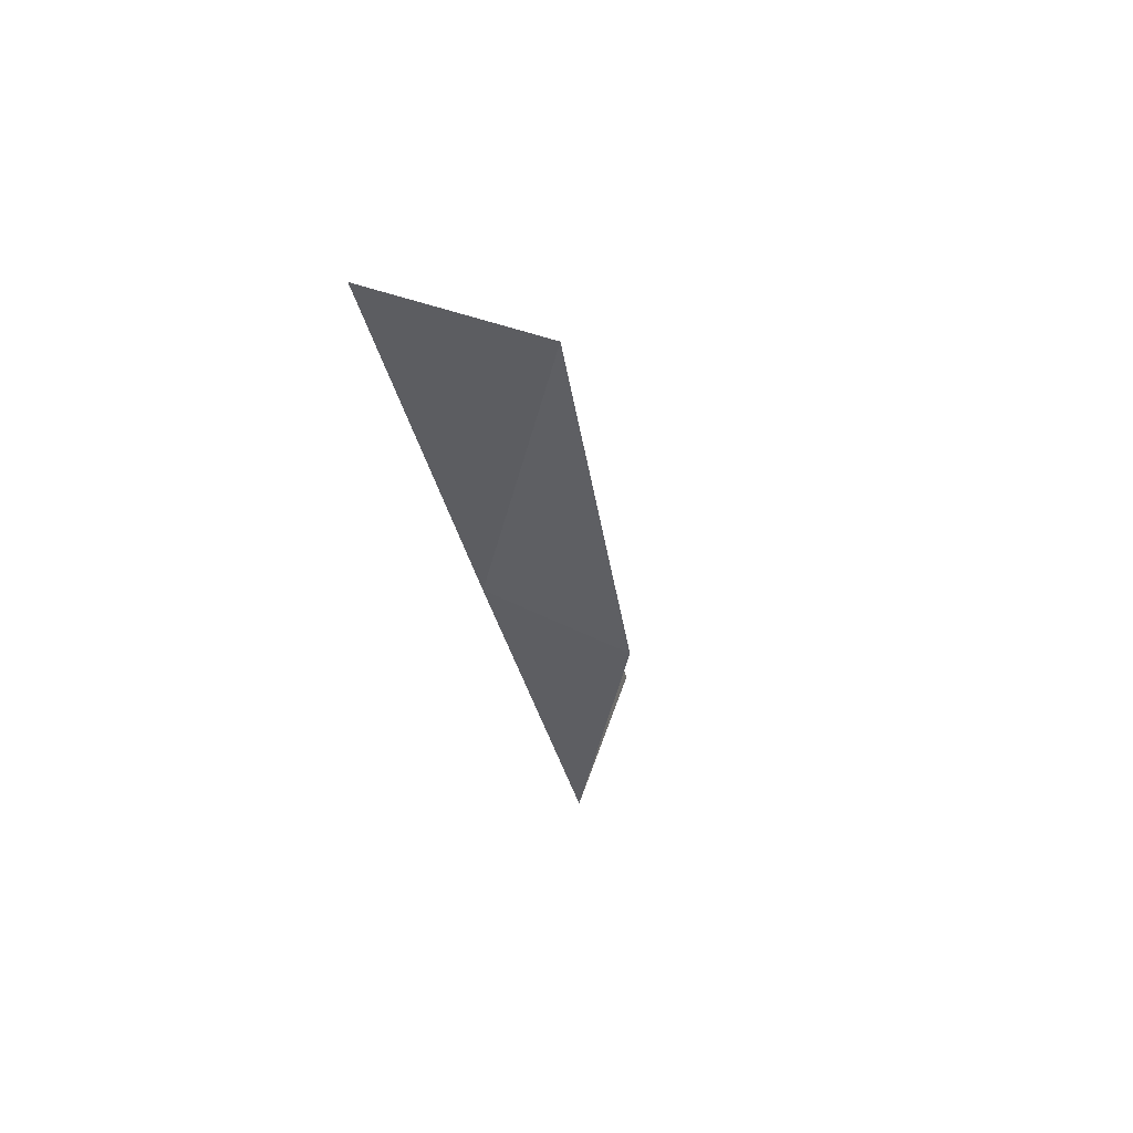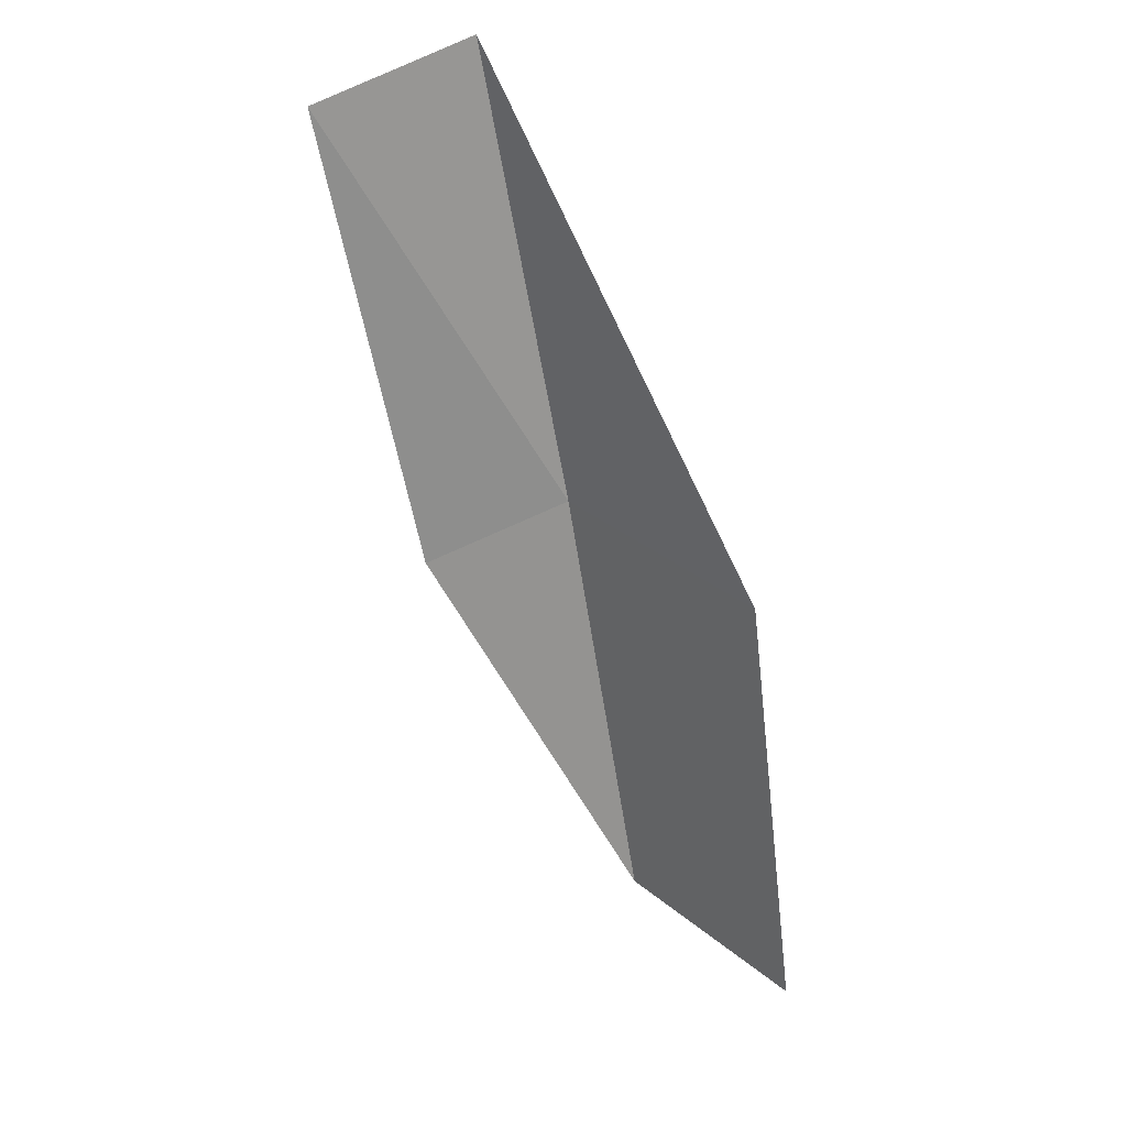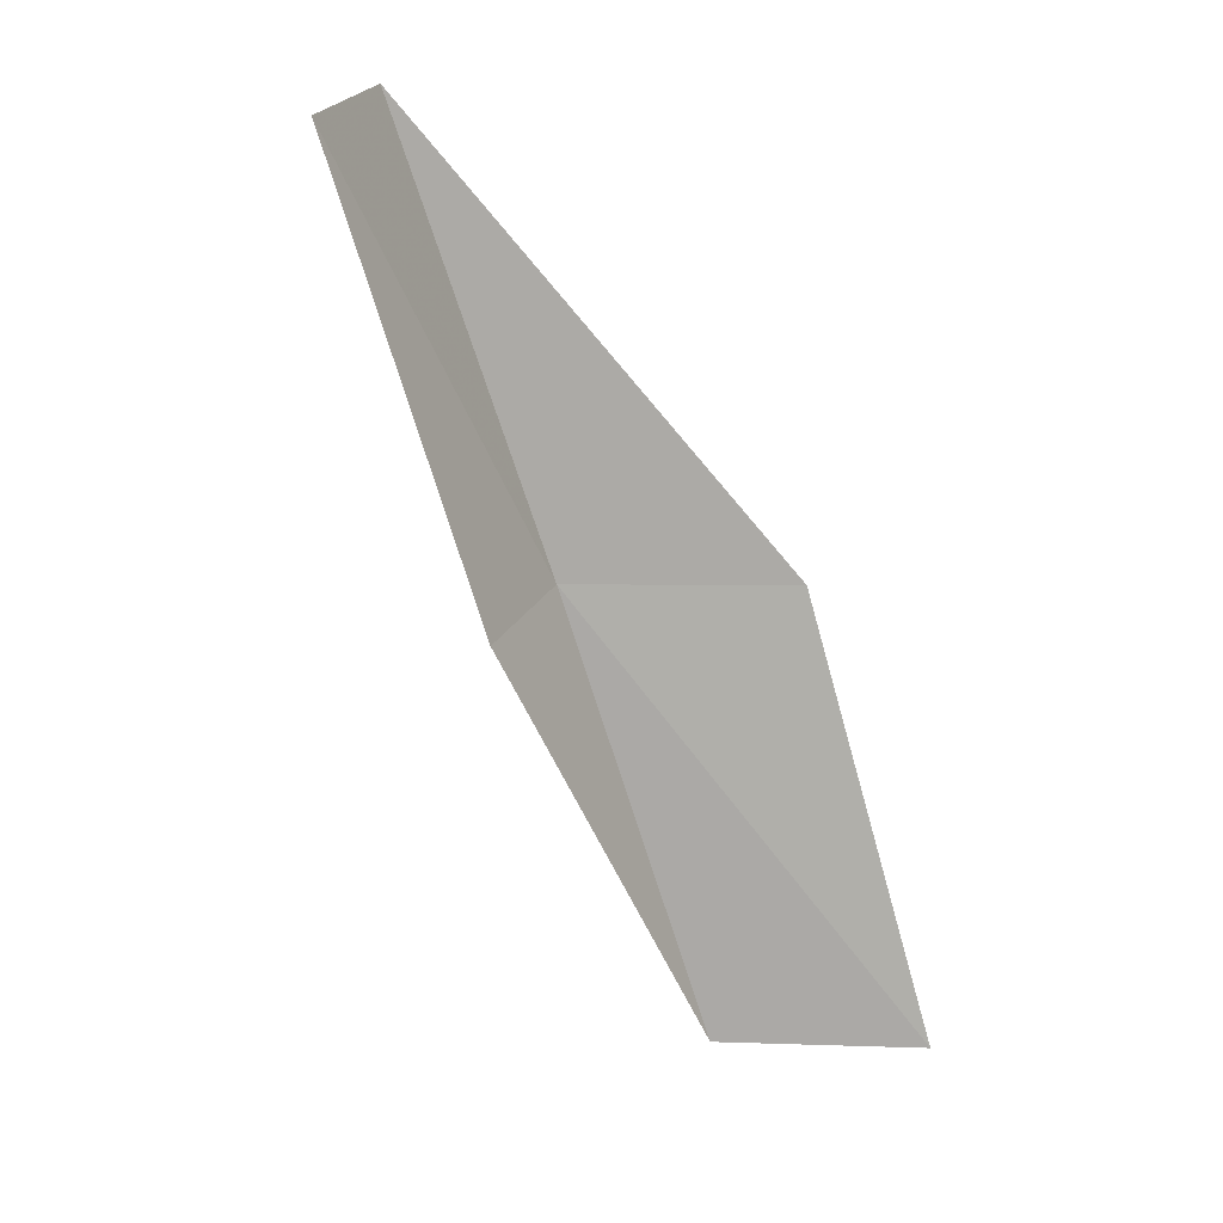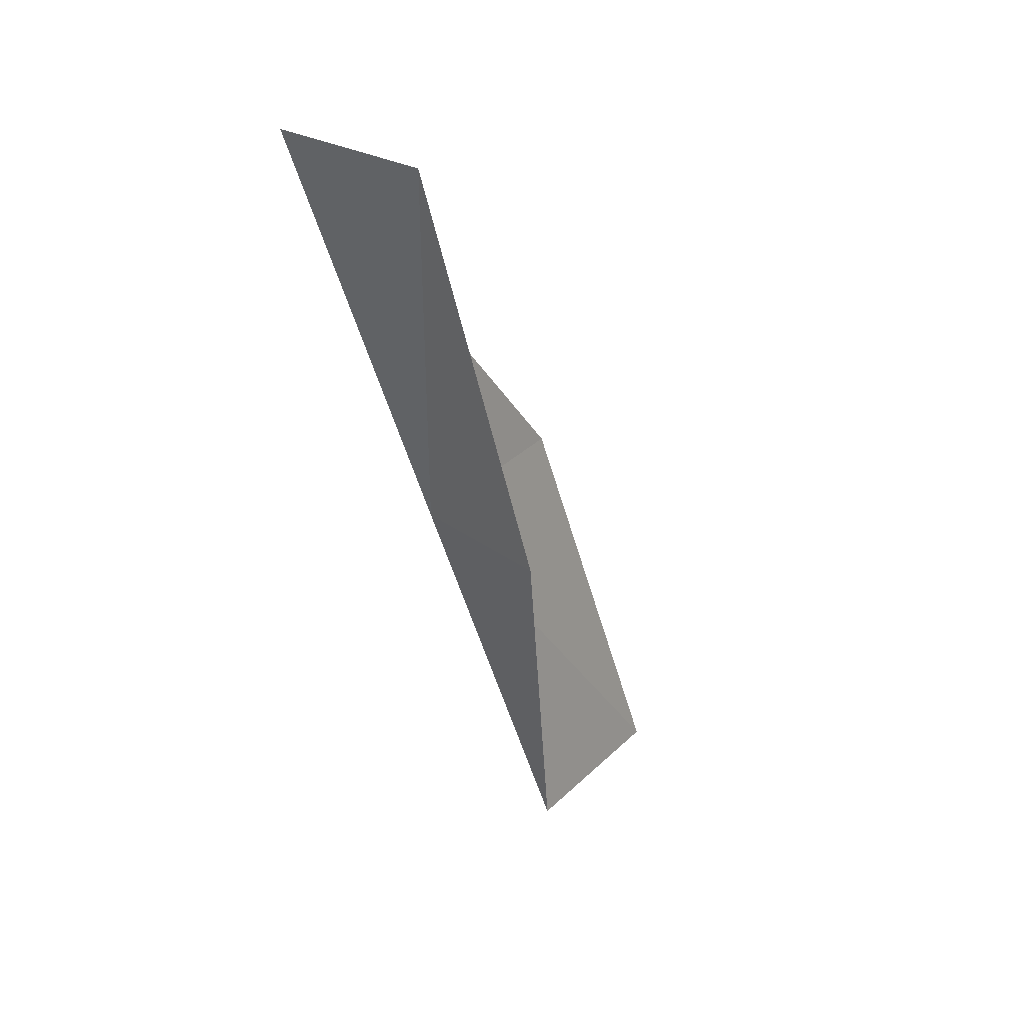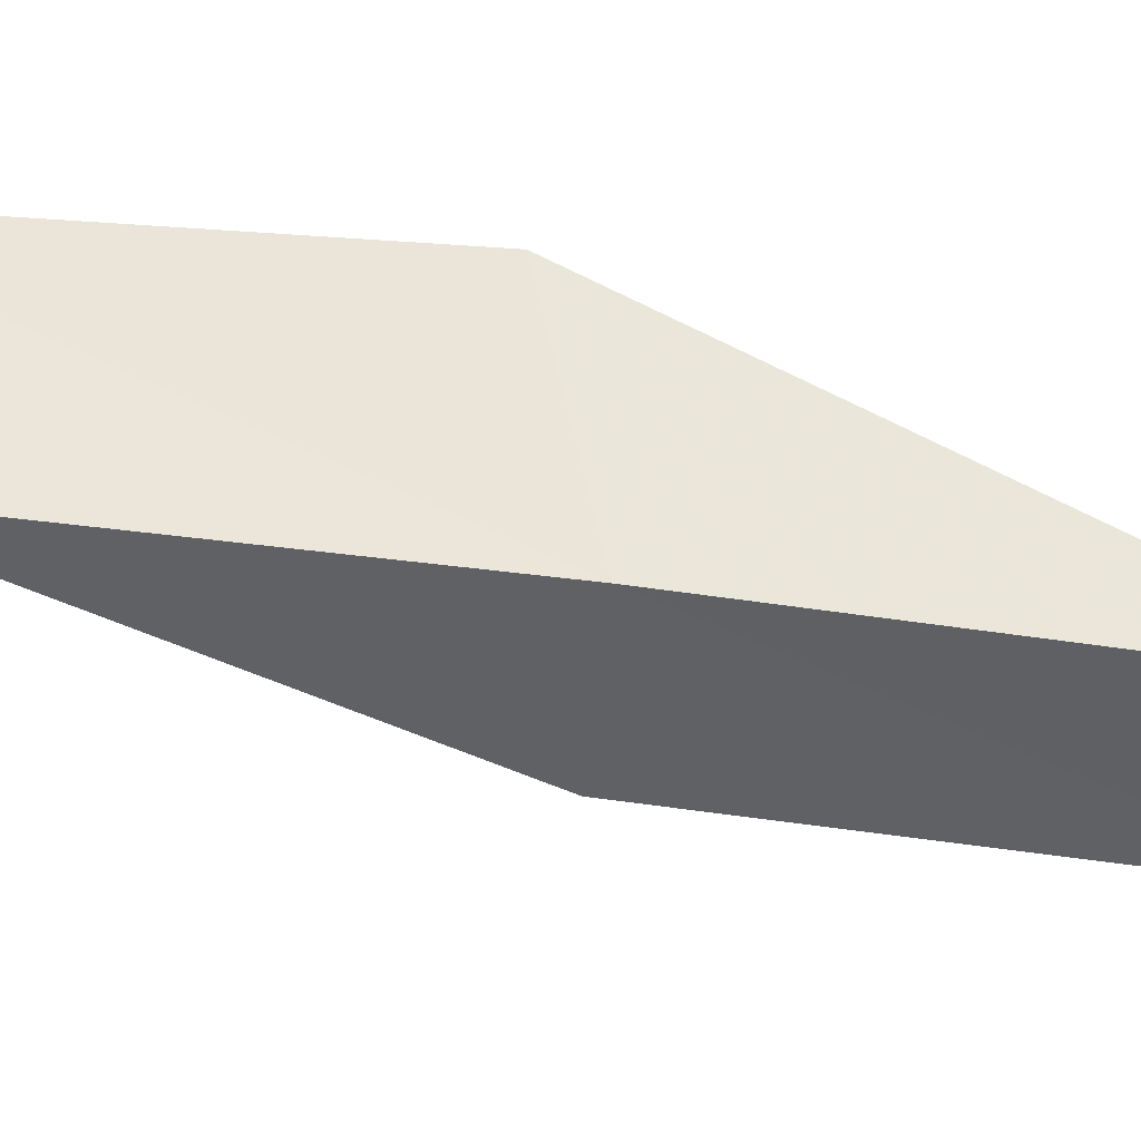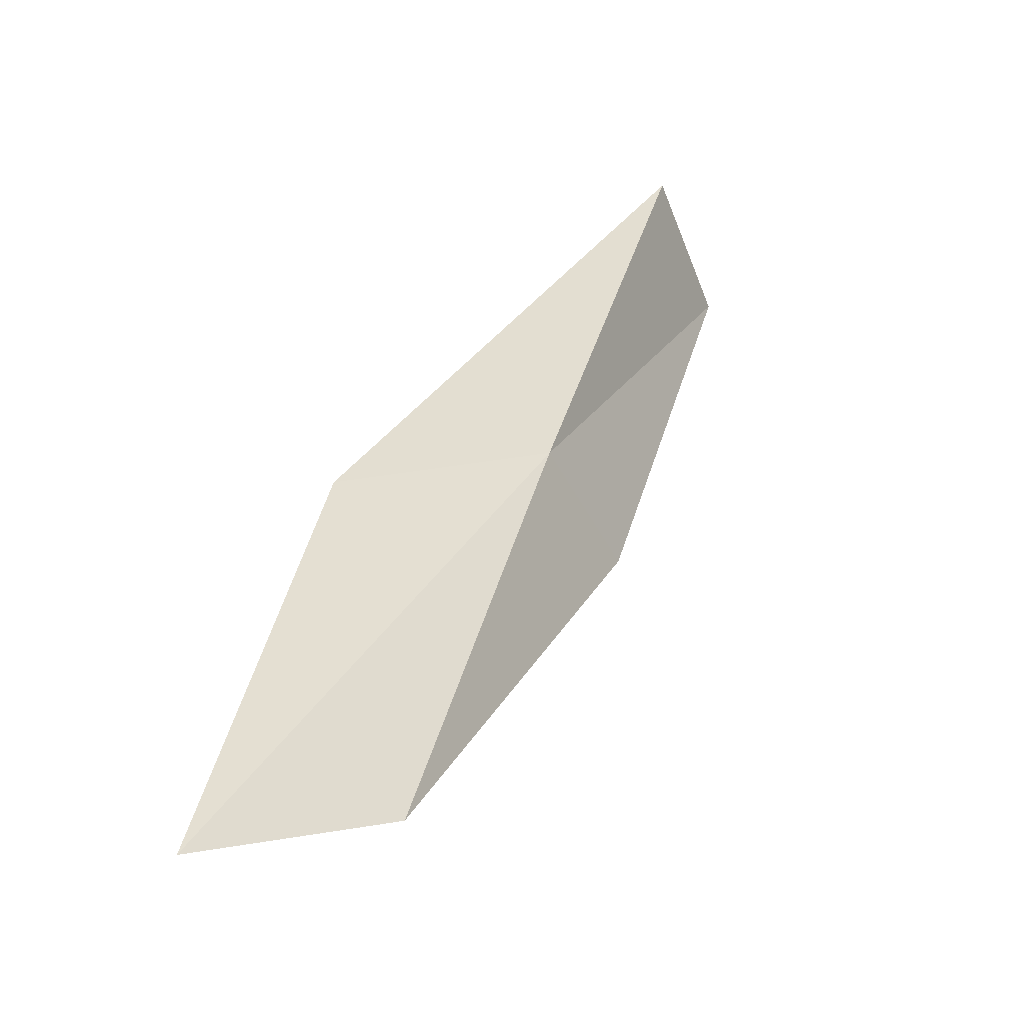
<metadata>
{"format":"obj","ext":"obj","renderer":"f3d","projection":"perspective","resolution":1024,"background":"white","views":[{"elev":42.0,"azim":-36.8,"up":"+Z"},{"elev":46.0,"azim":79.4,"up":"+Z"},{"elev":20.9,"azim":40.4,"up":"+Z"},{"elev":26.6,"azim":-18.8,"up":"+Z"},{"elev":19.3,"azim":-106.0,"up":"+Y"},{"elev":-53.2,"azim":-130.8,"up":"+Z"}]}
</metadata>
<code>
v -21.35 21.72 30.51
v -19.62 23.15 30.51
v -22.83 21.17 34.87
v -22.01 19.61 34.87
v -20.77 20.24 30.51
v -18.23 23.42 26.15
v -19.87 22.17 26.15
f 1 3 2
f 1 5 4
f 1 4 3
f 1 6 7
f 1 2 6
f 1 7 5

</code>
